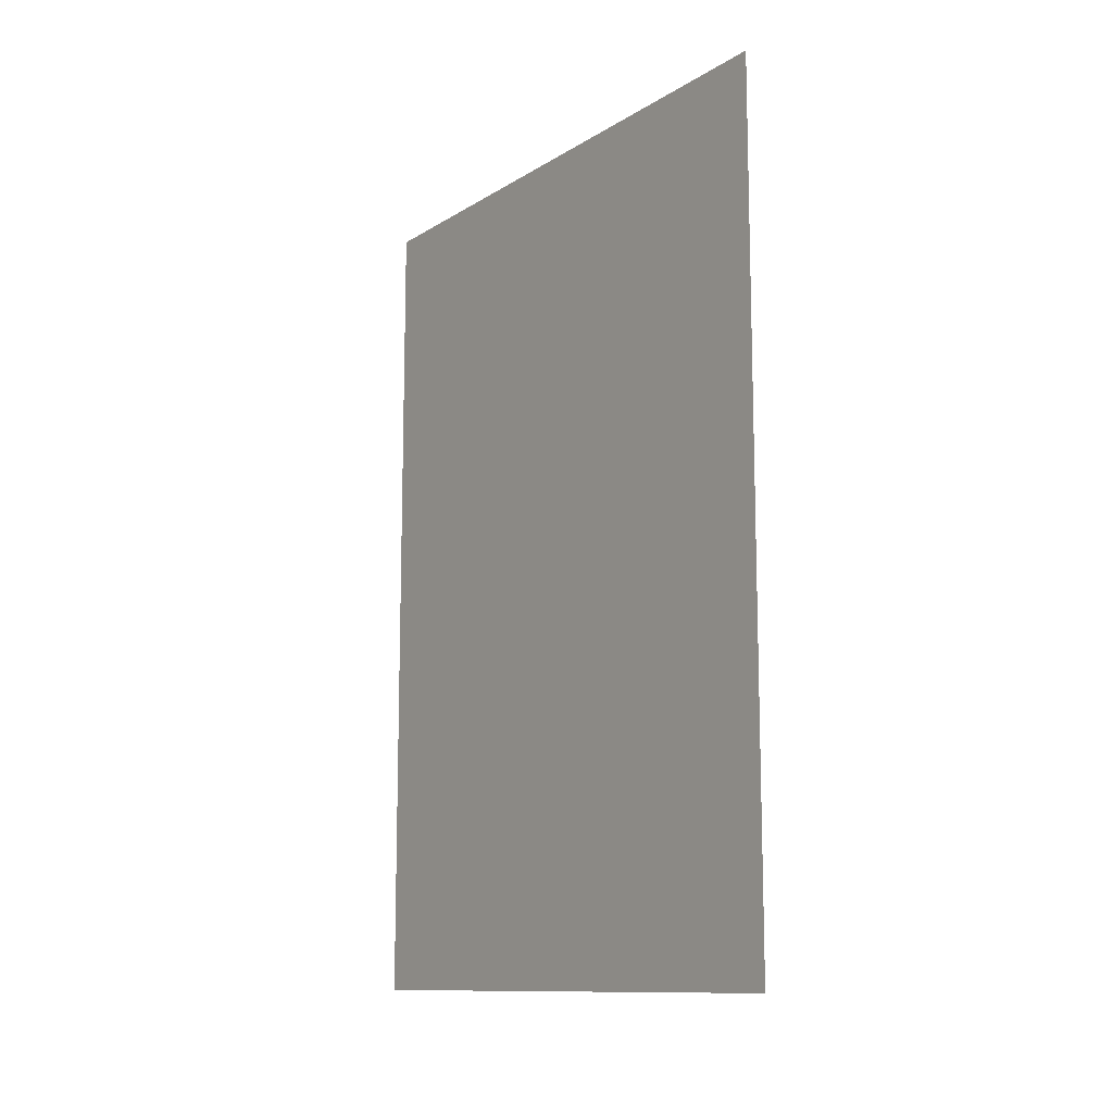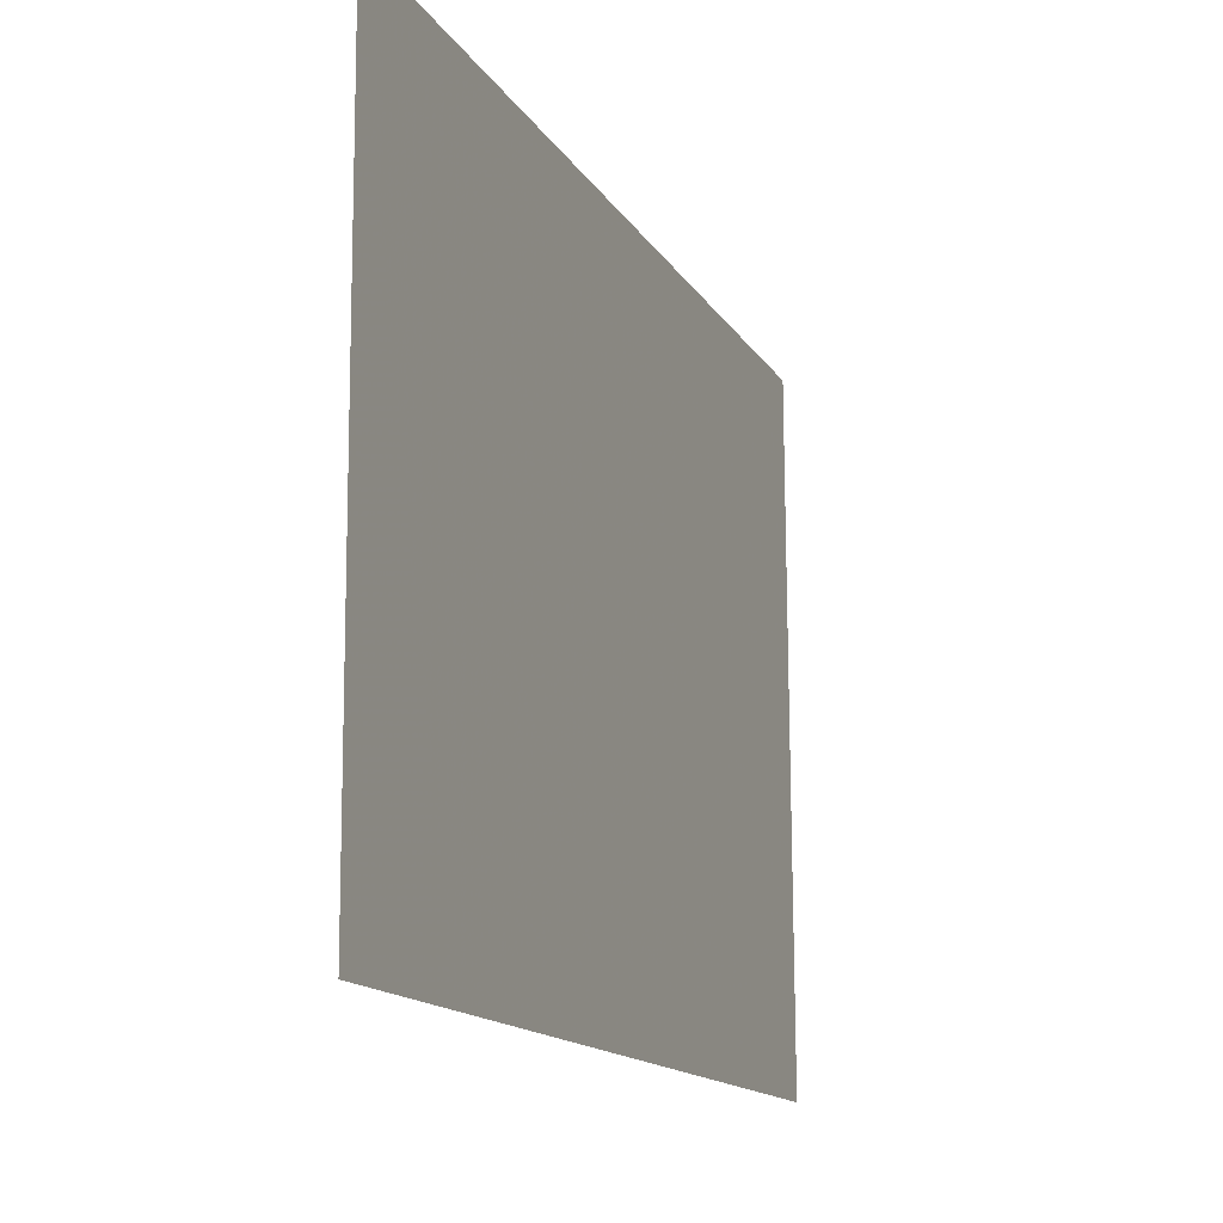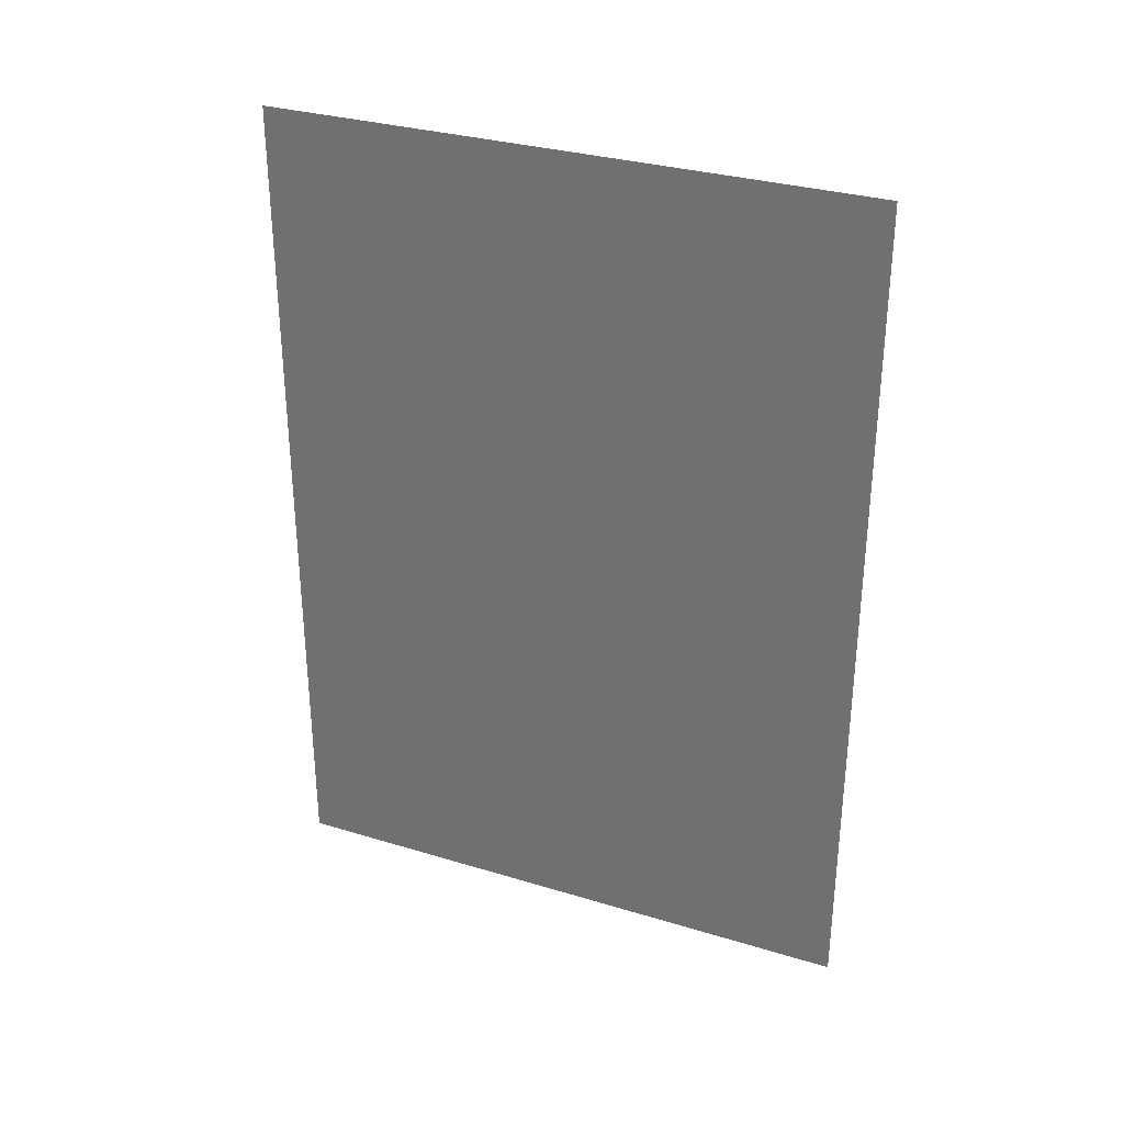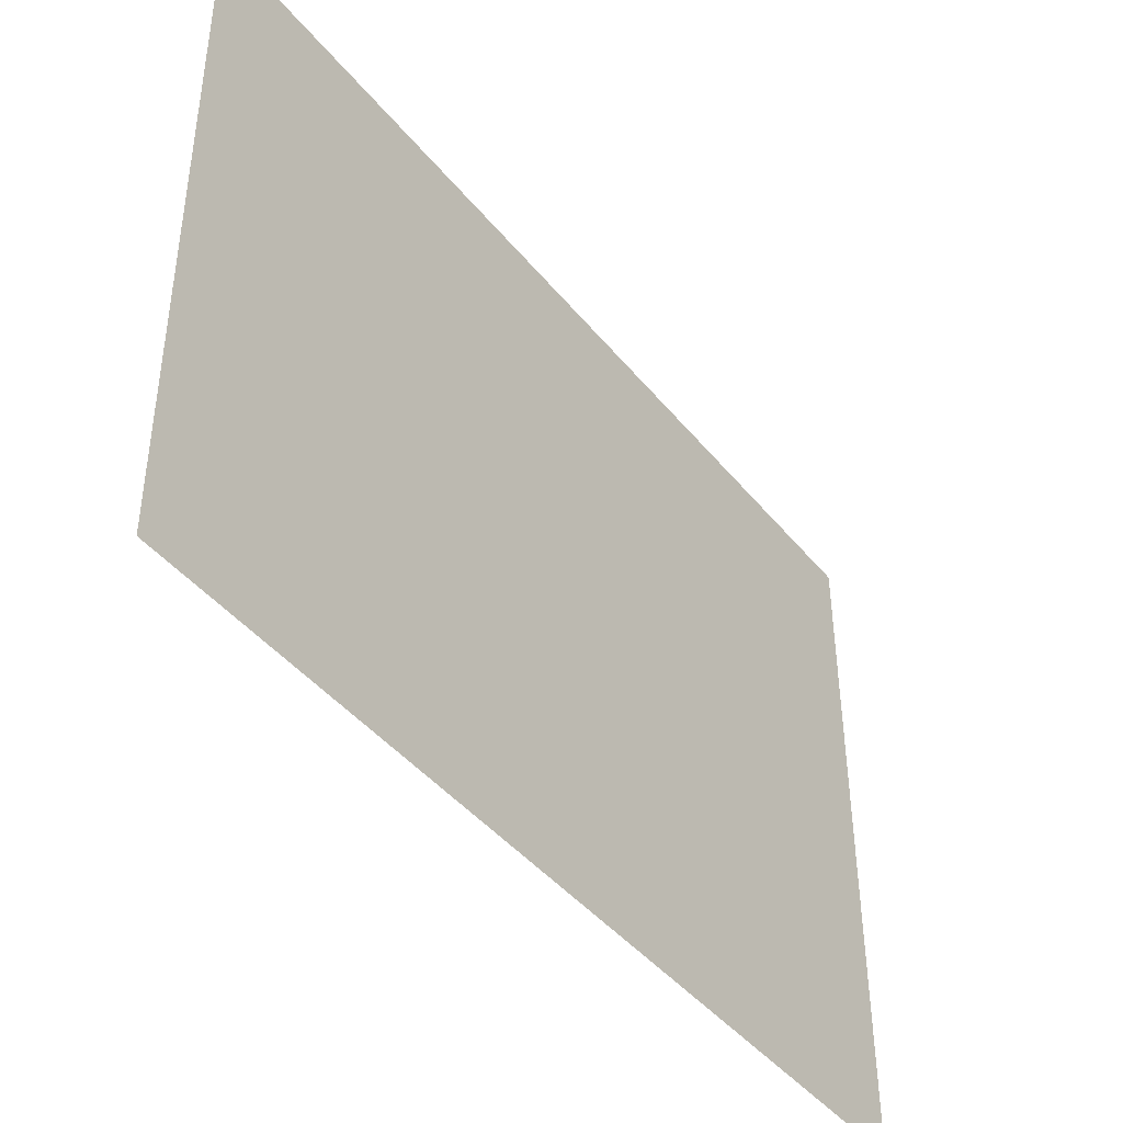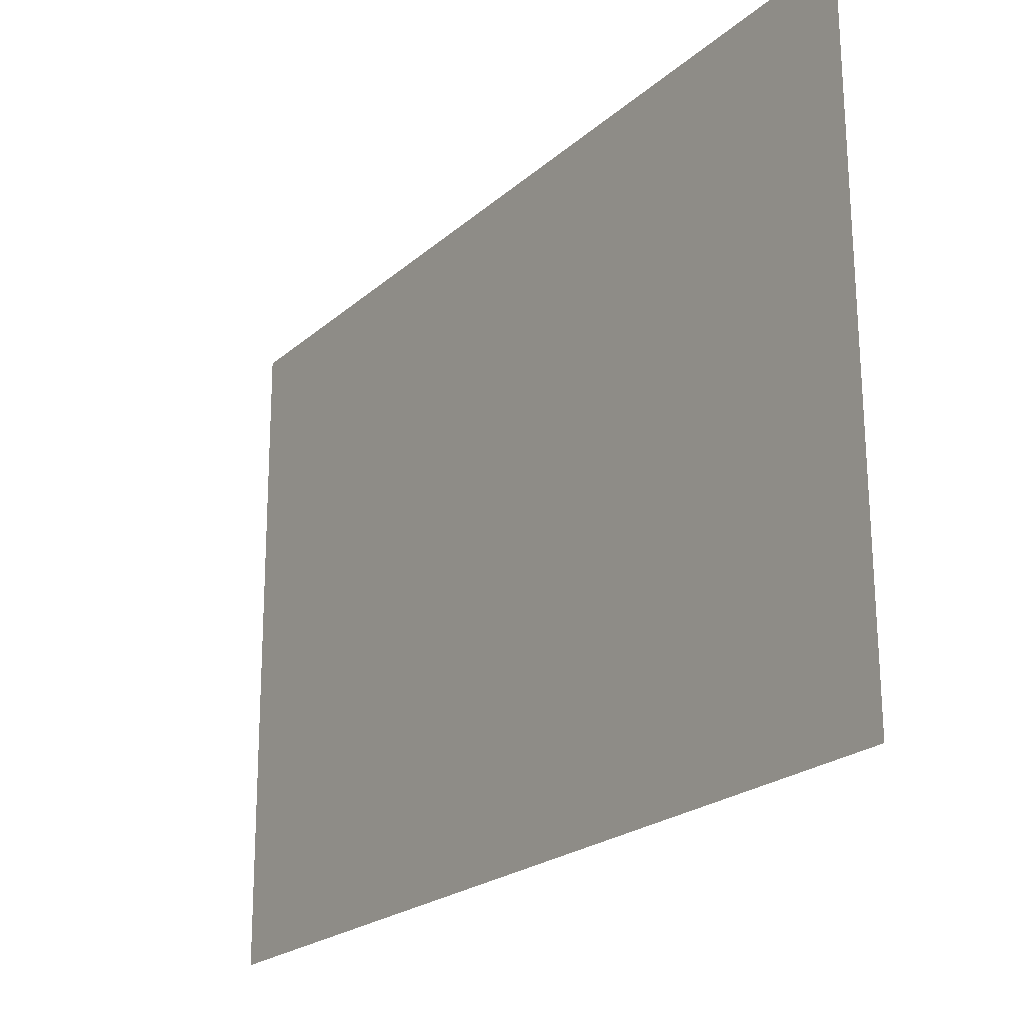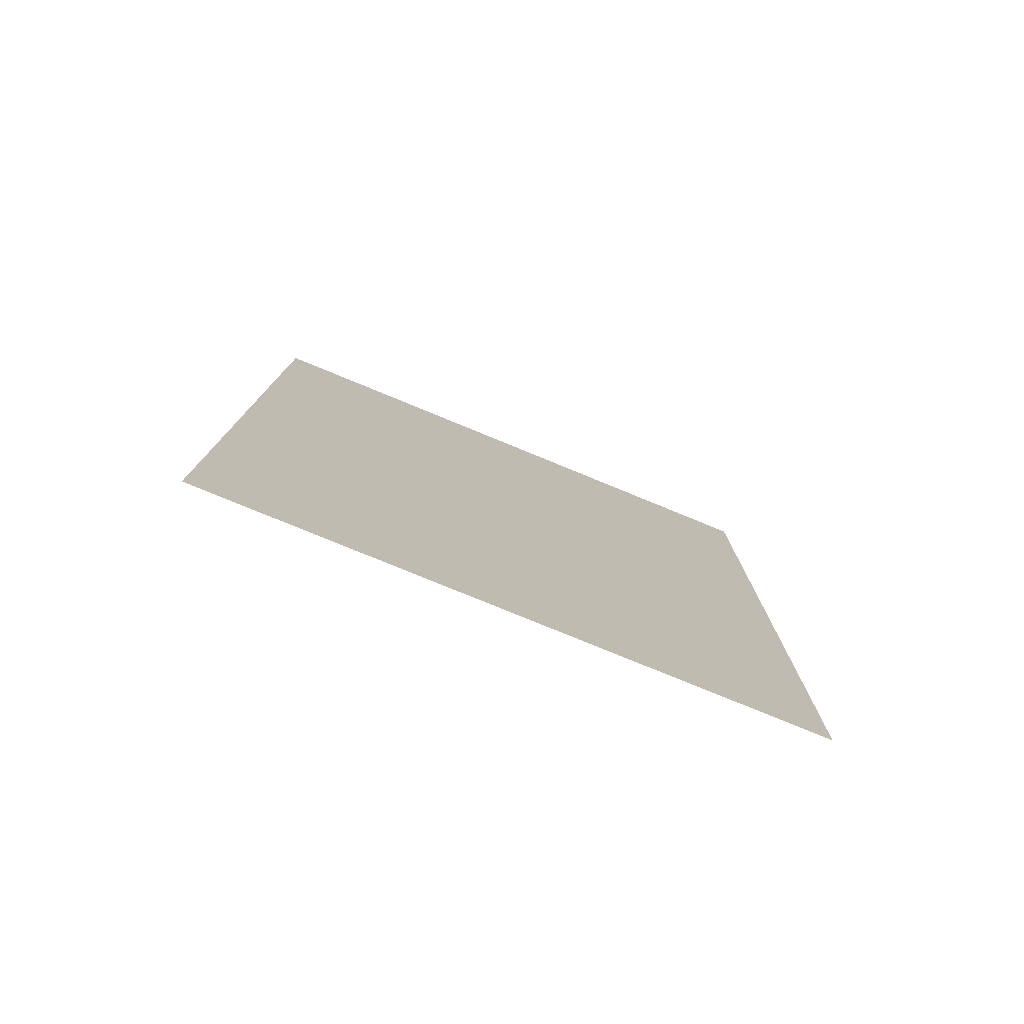
<metadata>
{"format":"obj","ext":"obj","renderer":"f3d","projection":"perspective","resolution":1024,"background":"white","views":[{"elev":-11.8,"azim":144.6,"up":"+Z"},{"elev":-14.2,"azim":-159.8,"up":"+Y"},{"elev":31.5,"azim":-67.0,"up":"+Z"},{"elev":-43.1,"azim":-144.3,"up":"+Y"},{"elev":-22.1,"azim":145.7,"up":"+Y"},{"elev":-78.2,"azim":-112.6,"up":"+Z"}]}
</metadata>
<code>
v 21.93 -1.611 0
v 21.94 -0.1835 0
v 21.93 -1.611 2
v 21.94 -0.1835 2
f 1 2 3
f 2 3 4

</code>
